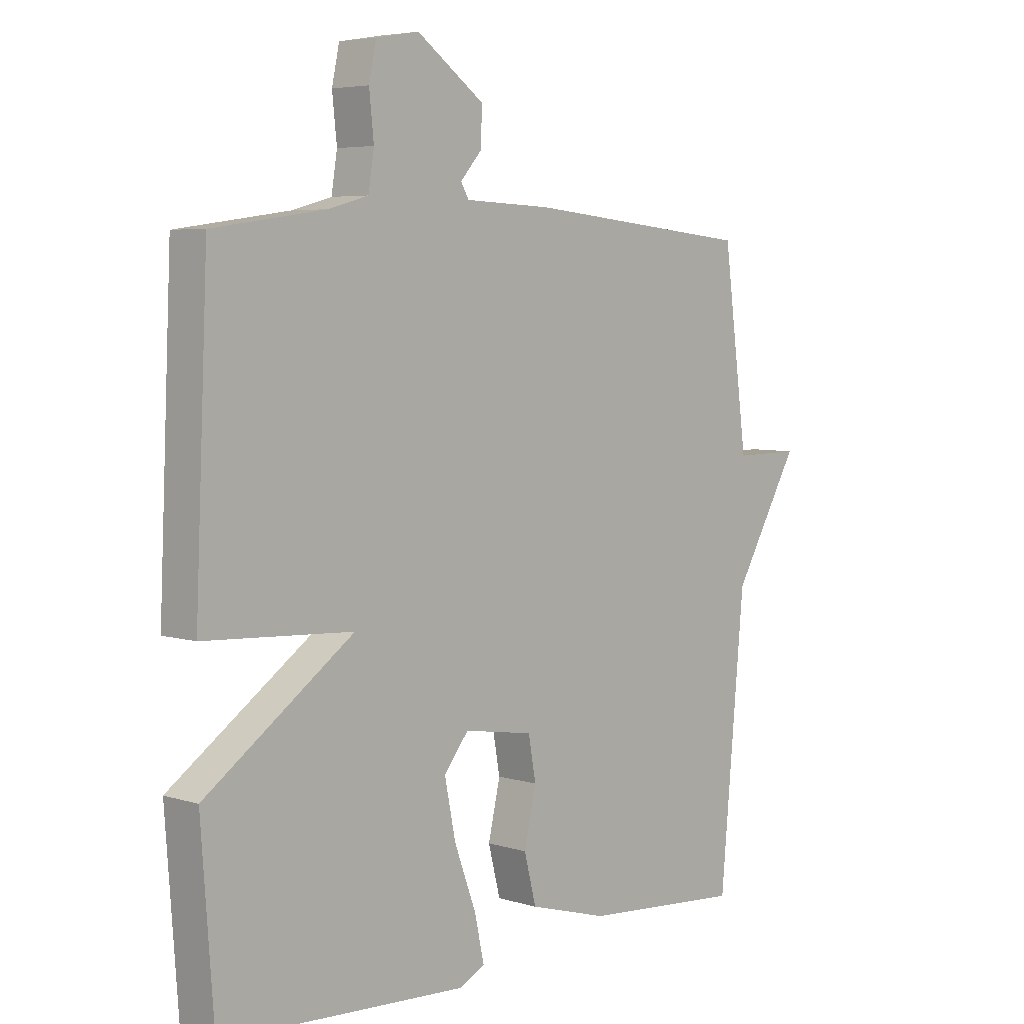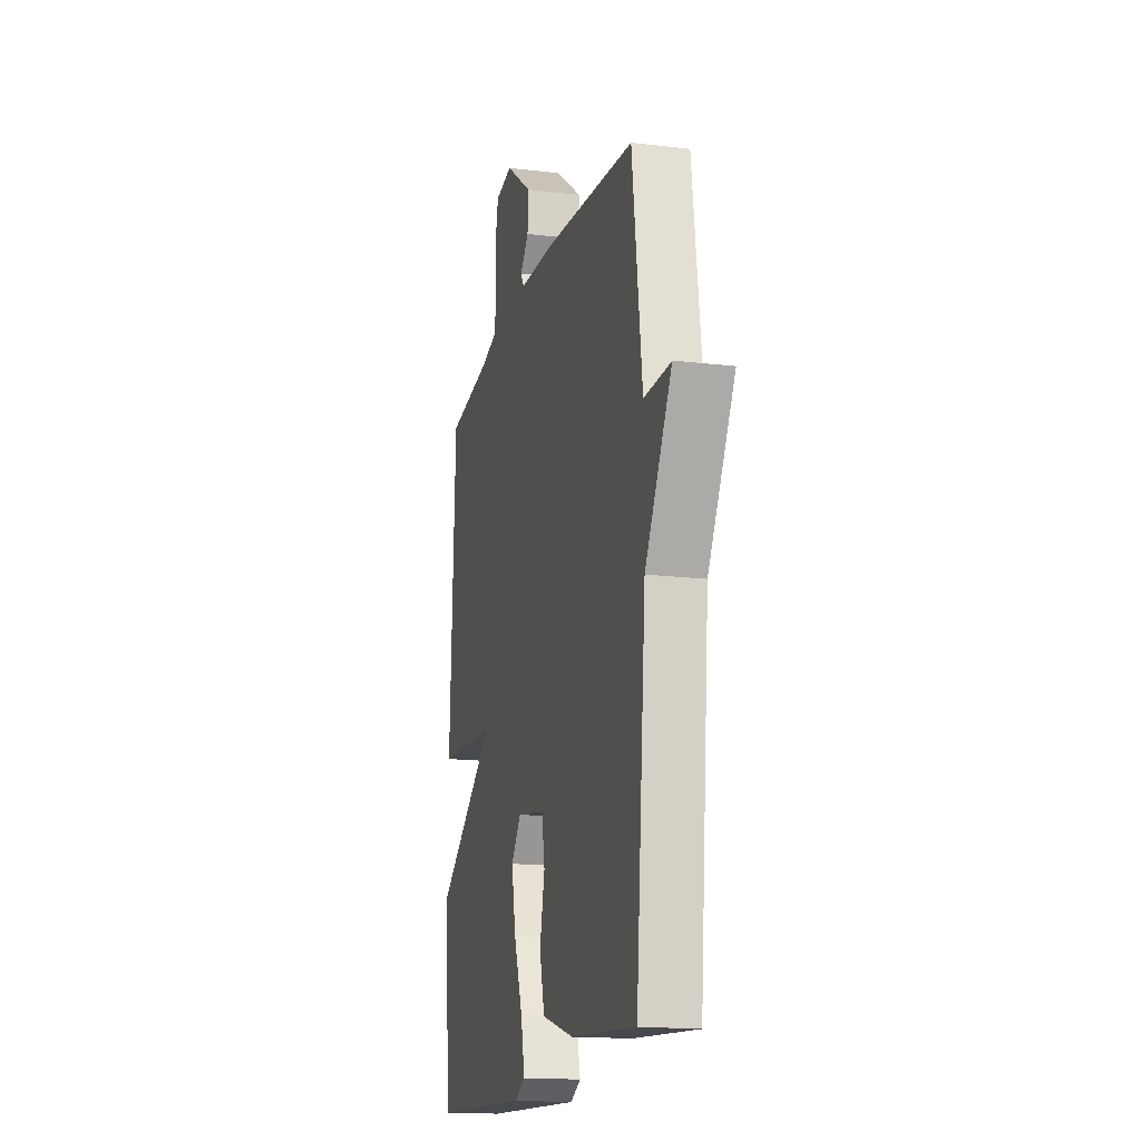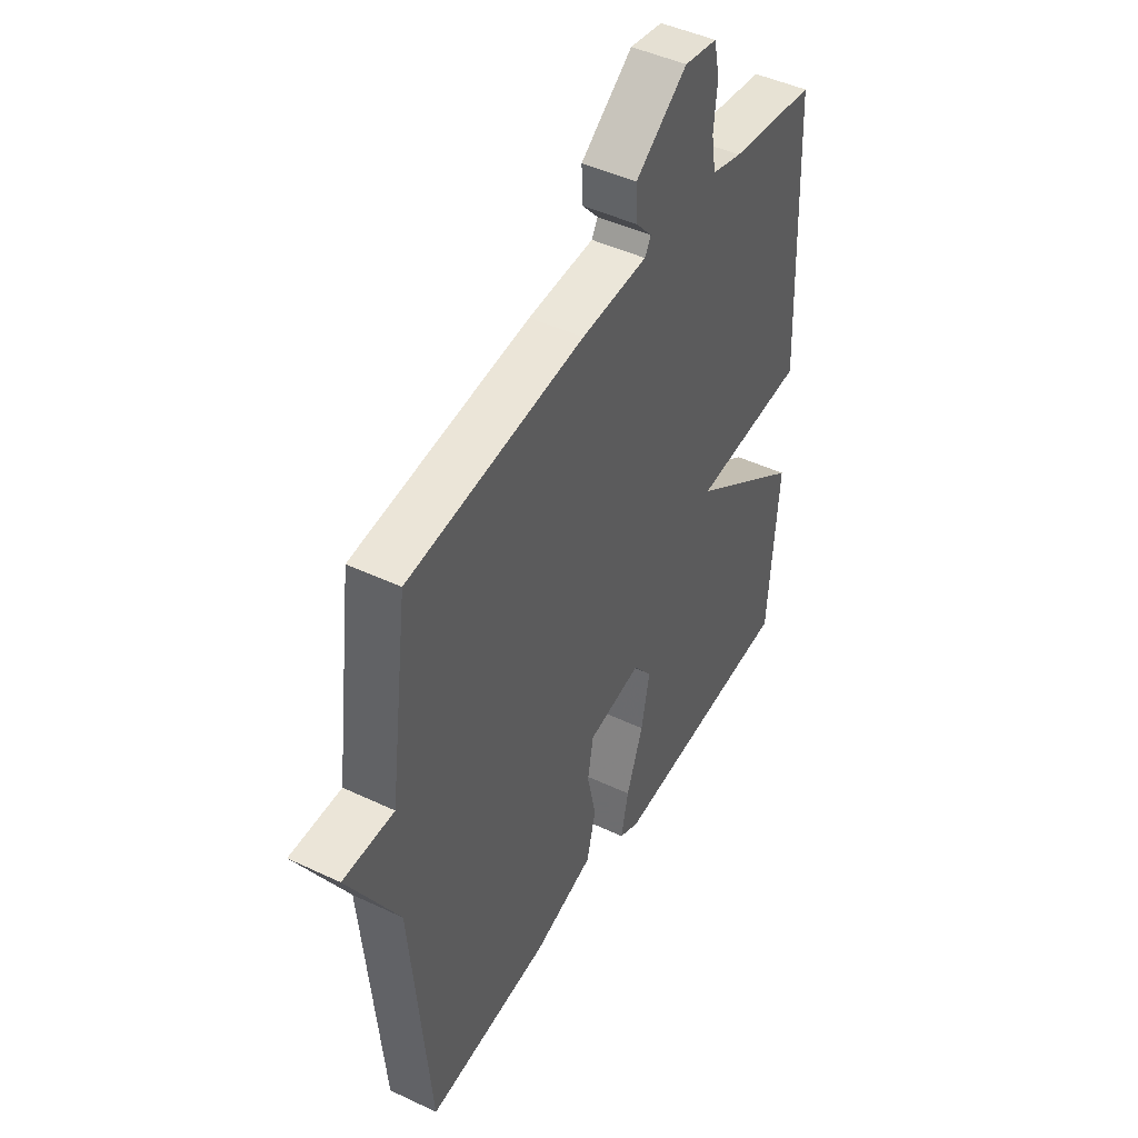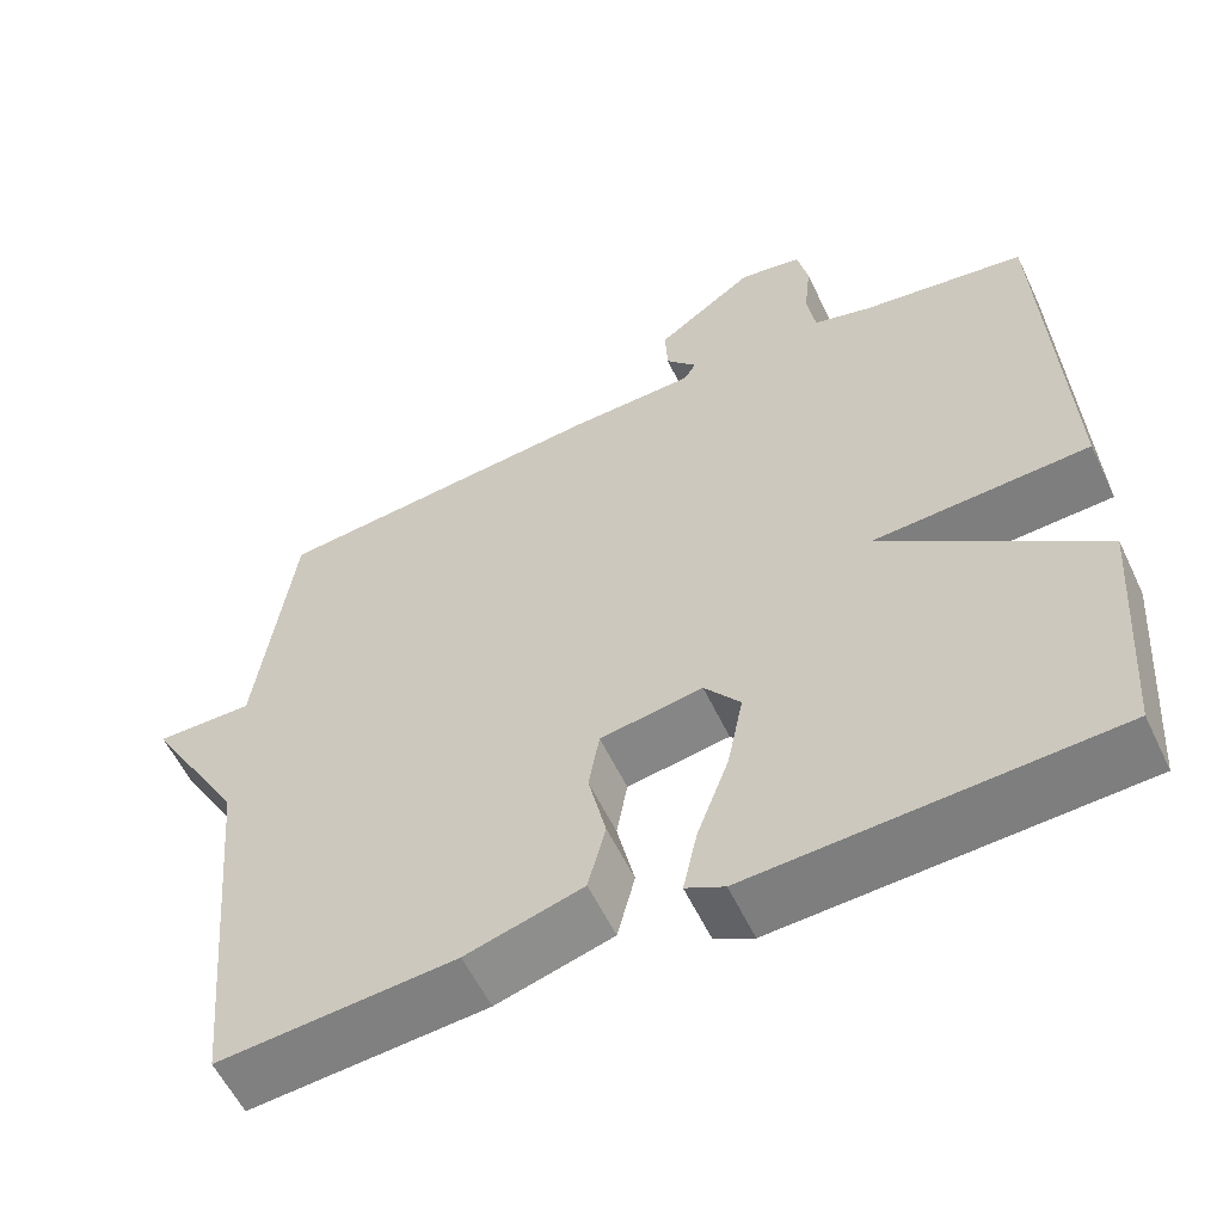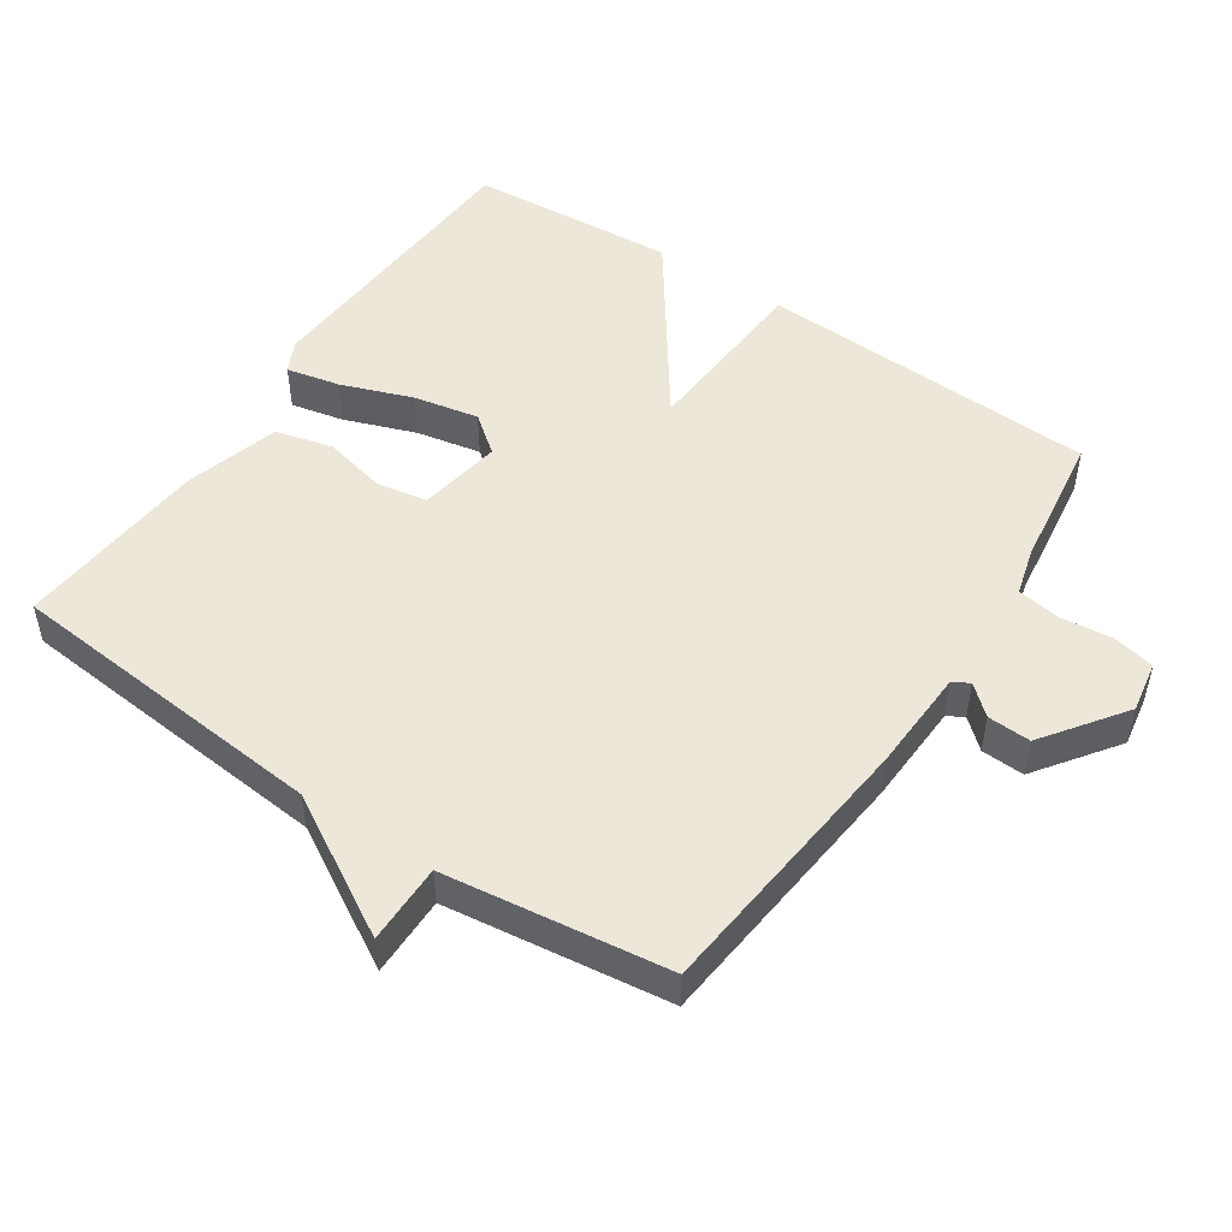
<metadata>
{"format":"obj","ext":"obj","renderer":"f3d","projection":"perspective","resolution":1024,"background":"white","views":[{"elev":5.3,"azim":133.6,"up":"+Z"},{"elev":-16.5,"azim":-103.8,"up":"+Z"},{"elev":45.9,"azim":-61.5,"up":"+Z"},{"elev":-57.8,"azim":25.3,"up":"+Z"},{"elev":49.9,"azim":-56.1,"up":"+Y"}]}
</metadata>
<code>
v -0.5 0.07 -0.5
v -0.543 0.07 -0.025
v -0.659 0.07 0.176
v -0.543 0.07 0.175
v -0.5 0.07 0.5
v -0.099 0.07 0.54
v 0.052 0.07 0.546
v 0.066 0.07 0.57
v 0.029 0.07 0.612
v 0.026 0.07 0.675
v 0.144 0.07 0.76
v 0.219 0.07 0.747
v 0.232 0.07 0.686
v 0.224 0.07 0.61
v 0.234 0.07 0.547
v 0.303 0.07 0.528
v 0.5 0.07 0.5
v 0.522 0.07 0.003
v 0.262 0.07 -0.012
v 0.522 0.07 -0.197
v 0.5 0.07 -0.5
v 0.071 0.07 -0.523
v 0.025 0.07 -0.5
v 0.042 0.07 -0.422
v 0.08 0.07 -0.319
v 0.099 0.07 -0.224
v 0.056 0.07 -0.169
v -0.066 0.07 -0.189
v -0.079 0.07 -0.262
v -0.058 0.07 -0.355
v -0.079 0.07 -0.438
v -0.218 0.07 -0.478
v -0.5 0 -0.5
v -0.543 0 -0.025
v -0.659 0 0.176
v -0.543 0 0.175
v -0.5 0 0.5
v -0.099 0 0.54
v 0.052 0 0.546
v 0.066 0 0.57
v 0.029 0 0.612
v 0.026 0 0.675
v 0.144 0 0.76
v 0.219 0 0.747
v 0.232 0 0.686
v 0.224 0 0.61
v 0.234 0 0.547
v 0.303 0 0.528
v 0.5 0 0.5
v 0.522 0 0.003
v 0.262 0 -0.012
v 0.522 0 -0.197
v 0.5 0 -0.5
v 0.071 0 -0.523
v 0.025 0 -0.5
v 0.042 0 -0.422
v 0.08 0 -0.319
v 0.099 0 -0.224
v 0.056 0 -0.169
v -0.066 0 -0.189
v -0.079 0 -0.262
v -0.058 0 -0.355
v -0.079 0 -0.438
v -0.218 0 -0.478
f 32 1 2
f 31 32 2
f 30 31 2
f 29 30 2
f 2 3 4
f 29 2 4
f 28 29 4
f 5 6 7
f 4 5 7
f 28 4 7
f 27 28 7
f 26 27 7 8
f 23 24 25
f 22 23 25
f 21 22 25
f 20 21 25
f 19 20 25
f 19 25 26
f 16 17 18 19
f 19 26 8
f 16 19 8
f 15 16 8
f 12 13 14
f 11 12 14
f 10 11 14
f 9 10 14
f 8 9 14
f 8 14 15
f 34 33 64
f 34 64 63
f 34 63 62
f 34 62 61
f 36 35 34
f 36 34 61
f 36 61 60
f 39 38 37
f 39 37 36
f 39 36 60
f 39 60 59
f 40 39 59 58
f 57 56 55
f 57 55 54
f 57 54 53
f 57 53 52
f 57 52 51
f 58 57 51
f 51 50 49 48
f 40 58 51
f 40 51 48
f 40 48 47
f 46 45 44
f 46 44 43
f 46 43 42
f 46 42 41
f 46 41 40
f 47 46 40
f 1 33 34 2
f 2 34 35 3
f 3 35 36 4
f 4 36 37 5
f 5 37 38 6
f 6 38 39 7
f 7 39 40 8
f 8 40 41 9
f 9 41 42 10
f 10 42 43 11
f 11 43 44 12
f 12 44 45 13
f 13 45 46 14
f 14 46 47 15
f 15 47 48 16
f 16 48 49 17
f 17 49 50 18
f 18 50 51 19
f 19 51 52 20
f 20 52 53 21
f 21 53 54 22
f 22 54 55 23
f 23 55 56 24
f 24 56 57 25
f 25 57 58 26
f 26 58 59 27
f 27 59 60 28
f 28 60 61 29
f 29 61 62 30
f 30 62 63 31
f 31 63 64 32
f 32 64 33 1

</code>
